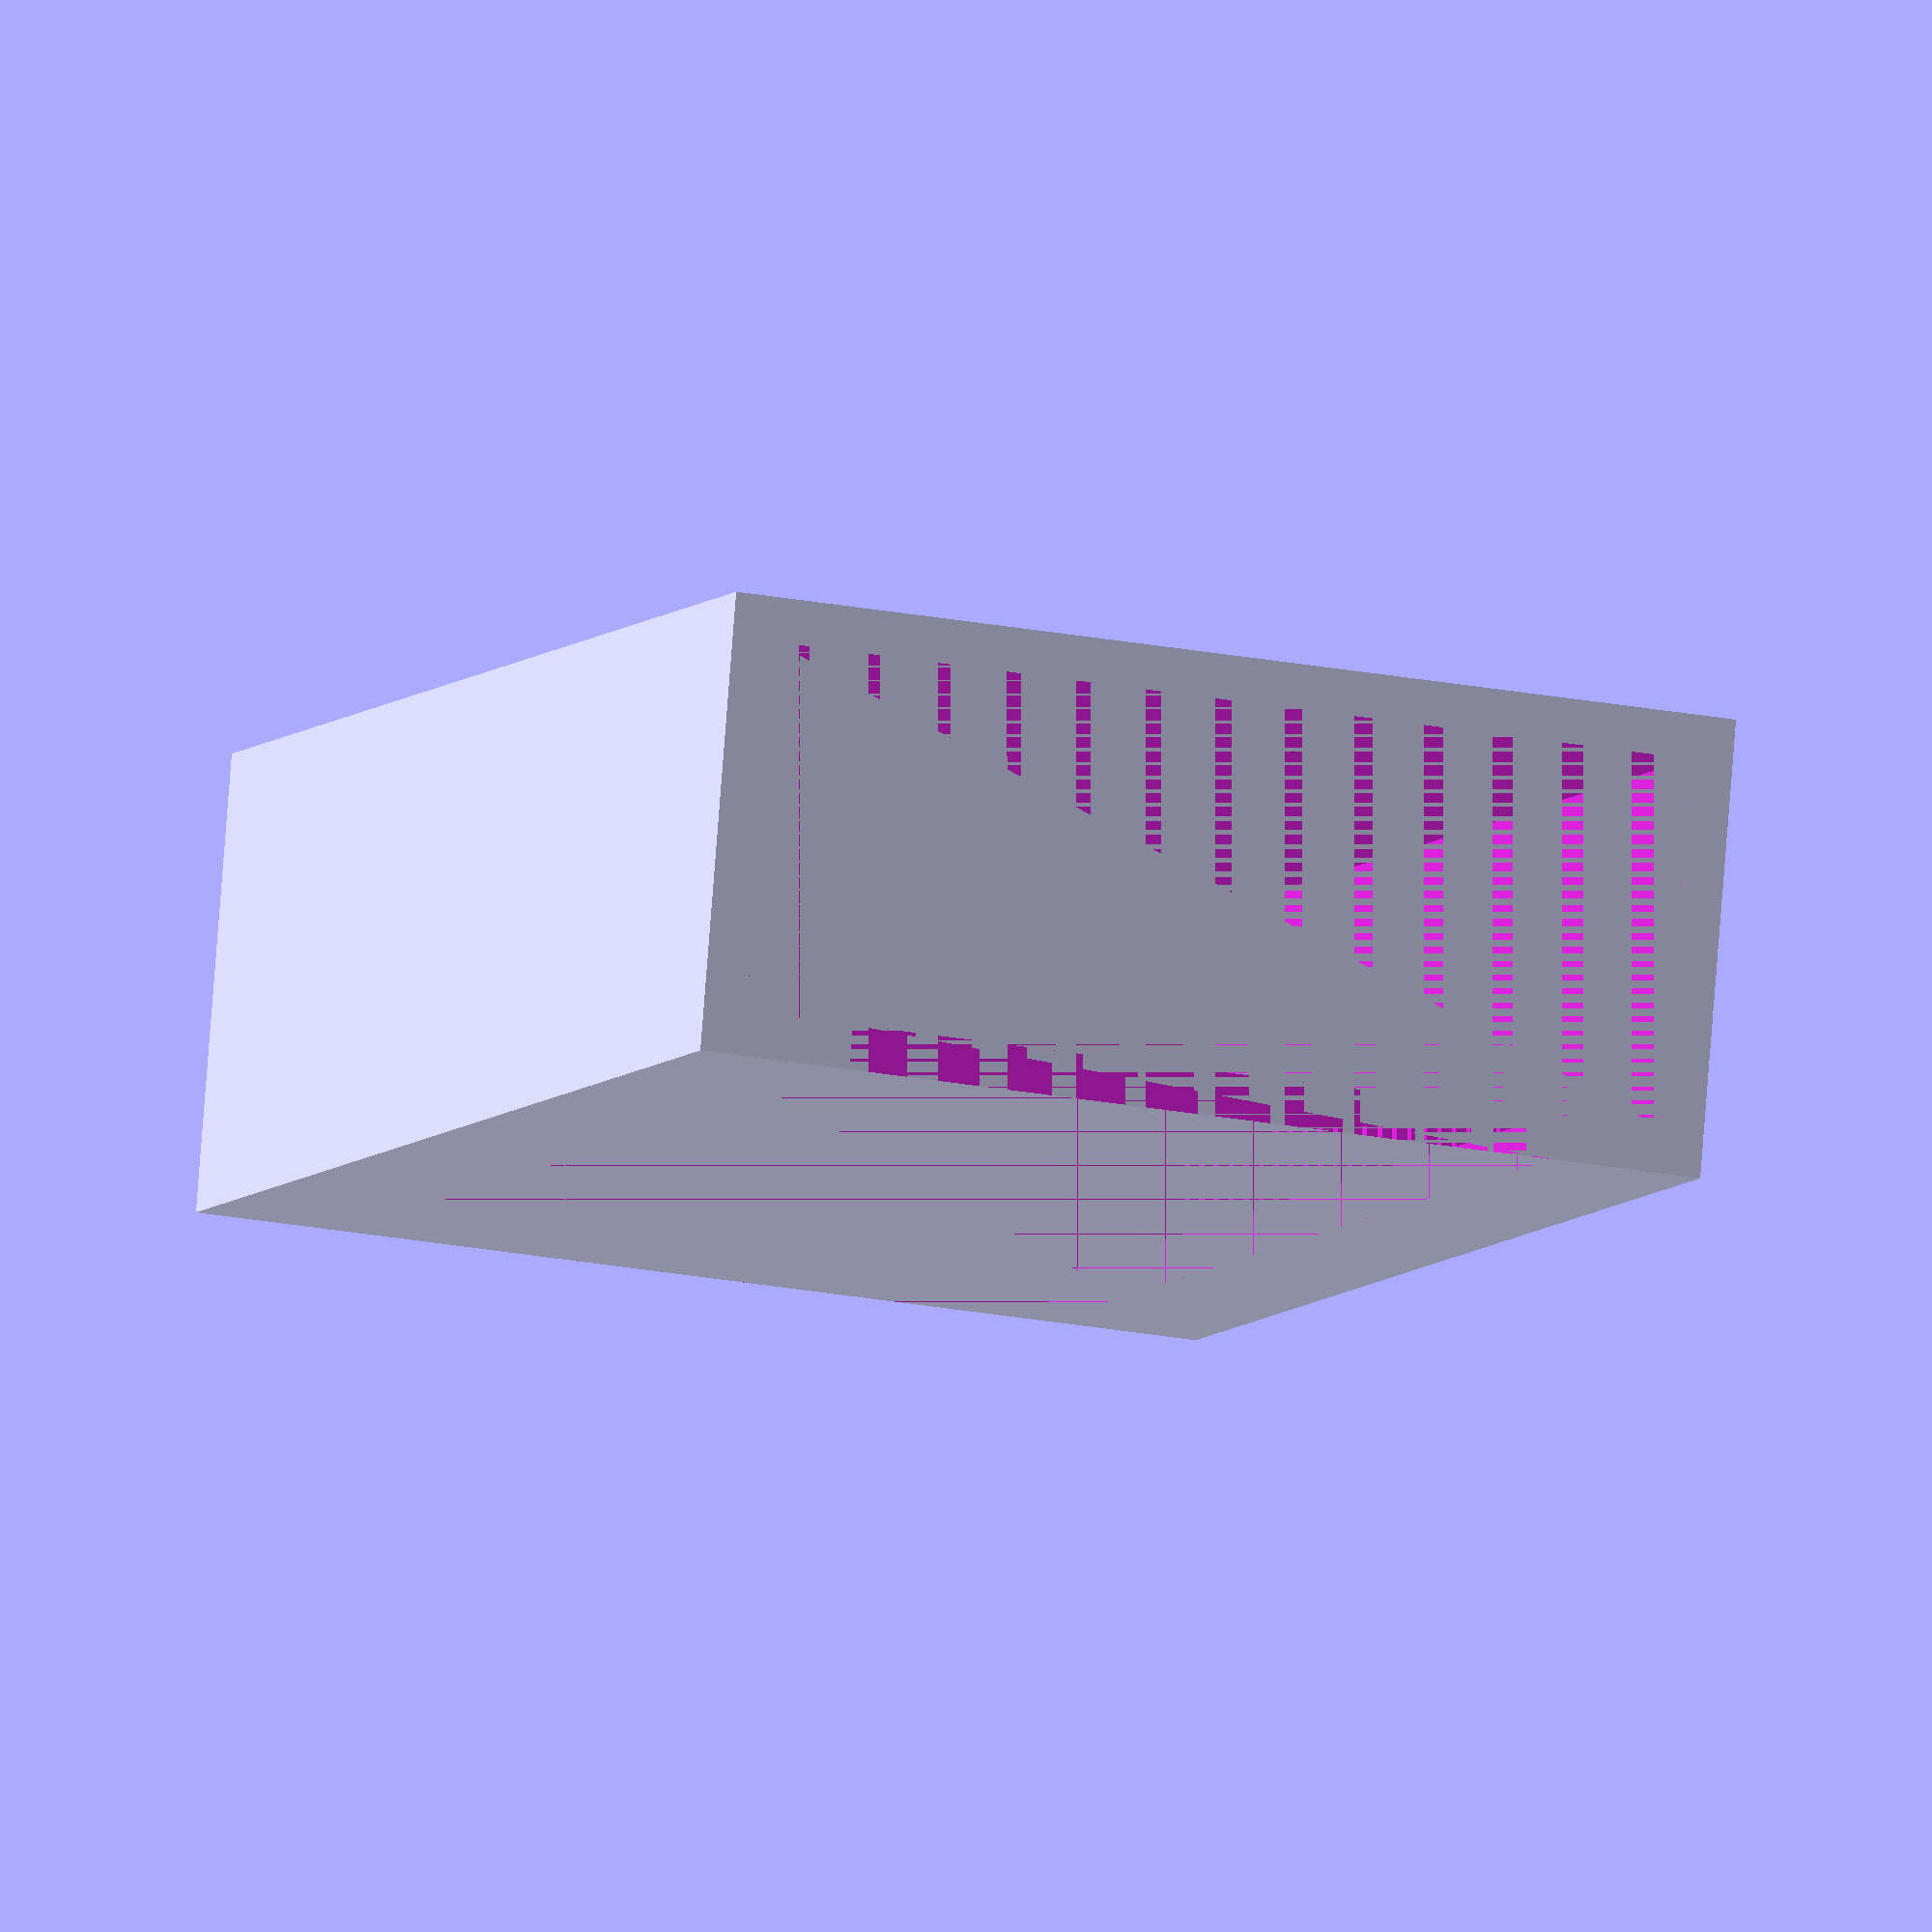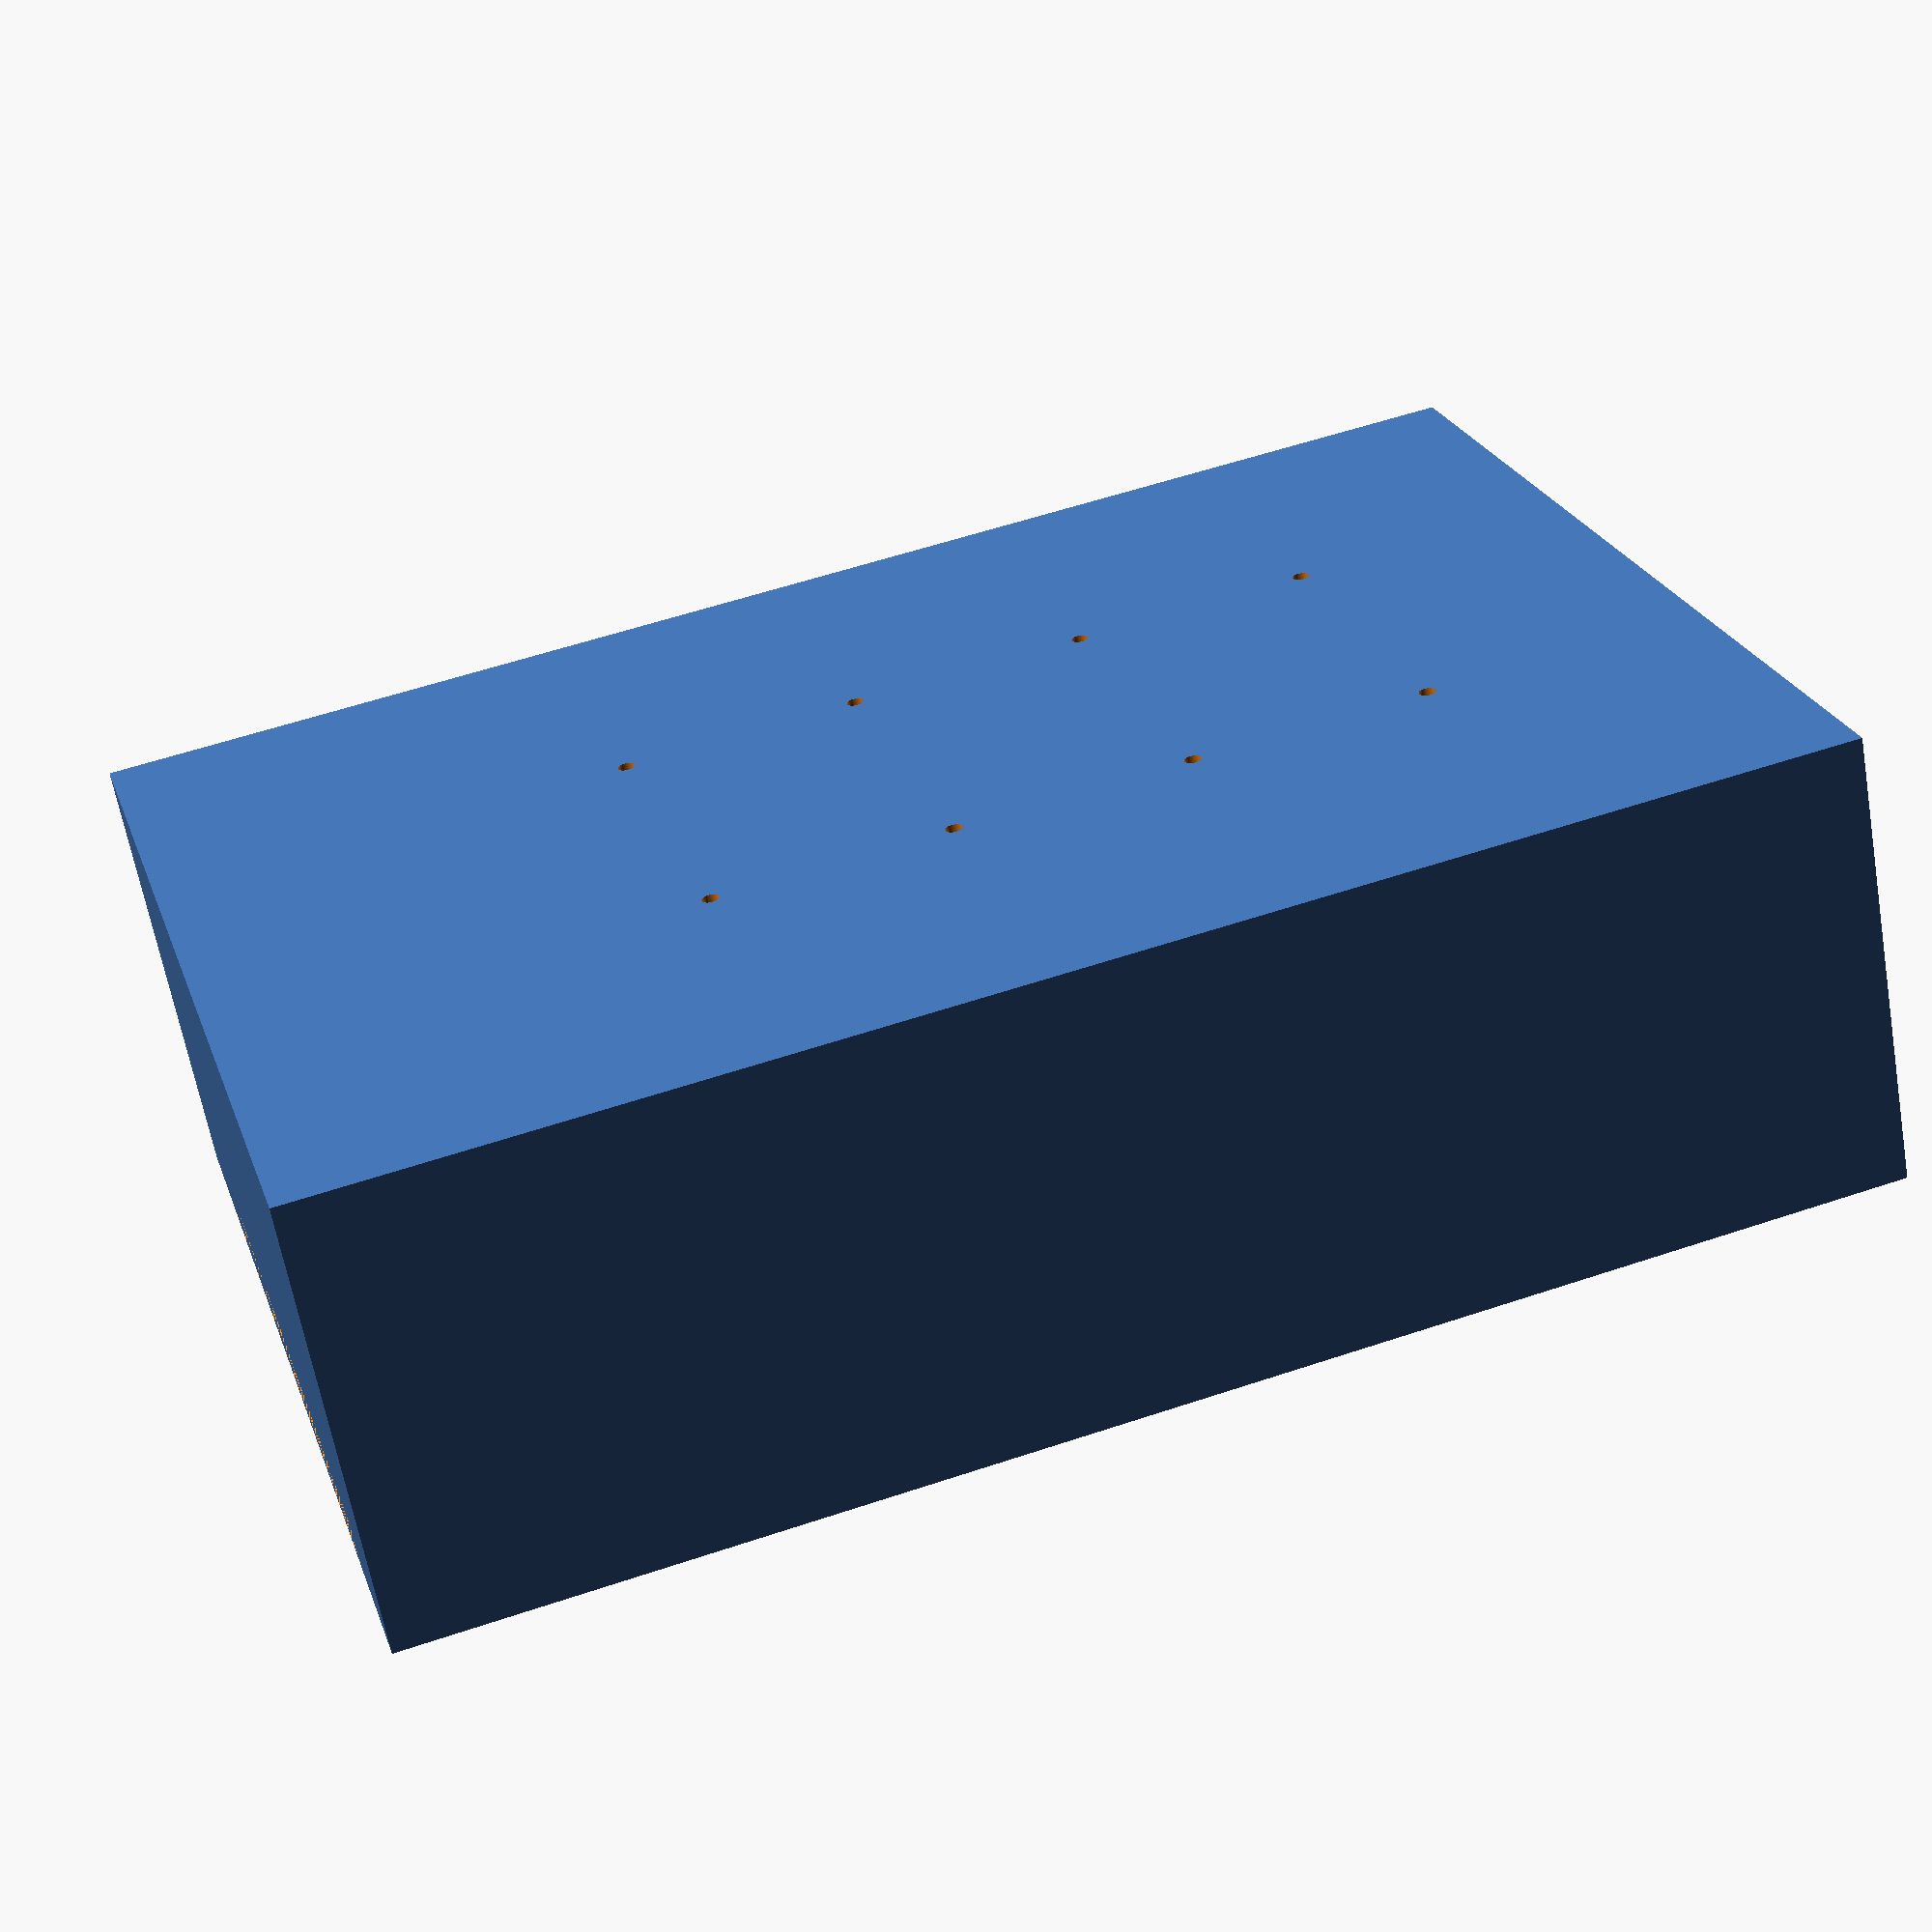
<openscad>
$fn=36;
innerwidth = 86;
innerdepth = 33;
frontwallwitdh=14;
height=128;
t=4;
outerwidth=innerwidth+t+t;

module mainunitholder()
{
    difference()
    {
        cube([outerwidth, innerdepth+t+t, height+t]);   
        
        translate([t,t,t])
        cube([innerwidth, innerdepth, height]);
        
        translate([frontwallwitdh,0,0])
        cube([outerwidth-frontwallwitdh*2, t, height+t]);
    }
}

difference()
{
    mainunitholder();
    
    translate([0,innerdepth+t,0])
    {
        translate([outerwidth/3,0,height/6*5])
        schraube();
        
        translate([outerwidth/3*2,0,height/6*5])
        schraube();
        
        translate([outerwidth/3,0,height/6*4])
        schraube();
        
        translate([outerwidth/3*2,0,height/6*4])
        schraube();
        
        translate([outerwidth/3,0,height/6*3])
        schraube();
        
        translate([outerwidth/3*2,0,height/6*3])
        schraube();
        
        translate([outerwidth/3,0,height/6*2])
        schraube();
        
        translate([outerwidth/3*2,0,height/6*2])
        schraube();
    }
}

//Höhe Schraubenkopf
hsk=2;
//Durchmesser Schraubenkopf
dsk=3;
//Durchmesser Schraube
ds=1.5;
//Höhe Schrauben(gewinde)
hs=10;

module schraube()
{
    translate([0,hsk,0])
    rotate([90,0,0])
    {
        cylinder(h=hsk,d1=ds, d2=dsk);
        translate([0,0,-hs])
        cylinder(h=hs,d=ds);
    }
}
</openscad>
<views>
elev=6.6 azim=4.7 roll=340.3 proj=o view=wireframe
elev=303.4 azim=31.5 roll=250.6 proj=p view=wireframe
</views>
